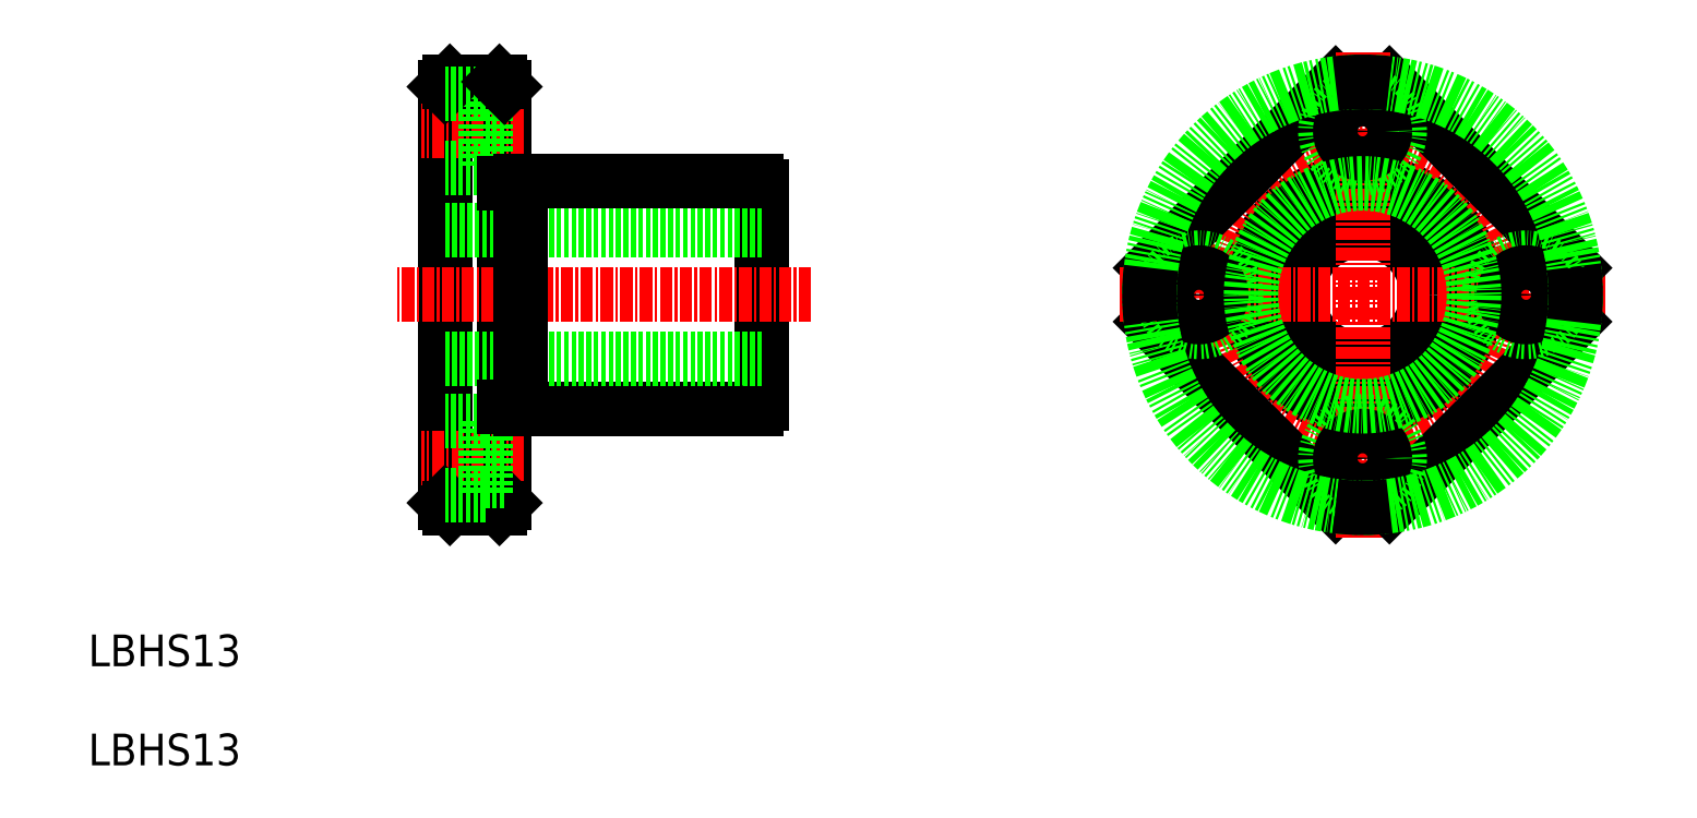
<metadata>
{"format":"dxf","ext":"dxf","renderer":"ezdxf+matplotlib","layout":"modelspace","background":"white","min_lineweight":24,"dpi":150}
</metadata>
<code>
0
SECTION
2
ENTITIES
0
LINE
8
0
10
309.9
20
170
30
0
11
309.9
21
212
31
0
0
LINE
8
0
10
315.9
20
170
30
0
11
315.9
21
212
31
0
0
LINE
8
0
10
341.9
20
180
30
0
11
341.9
21
201.9
31
0
0
LINE
8
CENTER
10
317.8
20
174.5
30
0
11
307.6
21
174.5
31
0
0
LINE
8
0
10
315.4
20
169.5
30
0
11
310.4
21
169.5
31
0
0
LINE
8
0
10
310.4
20
169.5
30
0
11
309.9
21
170
31
0
0
LINE
8
0
10
317.5
20
179.5
30
0
11
341.4
21
179.5
31
0
0
LINE
8
0
10
315.4
20
169.5
30
0
11
315.9
21
170
31
0
0
LINE
8
0
10
322
20
179.5
30
0
11
322
21
179.5
31
0
0
LINE
8
0
10
328.2
20
179.5
30
0
11
328.2
21
179.5
31
0
0
LINE
8
CENTER
10
317.8
20
207.5
30
0
11
307.6
21
207.5
31
0
0
LINE
8
CENTER
10
346.8
20
191
30
0
11
305
21
191
31
0
0
LINE
8
0
10
341.9
20
184.5
30
0
11
309.9
21
184.5
31
0
0
LINE
8
0
10
341.9
20
197.5
30
0
11
309.9
21
197.5
31
0
0
LINE
8
0
10
315.9
20
209.7
30
0
11
314
21
209.7
31
0
0
LINE
8
0
10
315.9
20
205.2
30
0
11
314
21
205.2
31
0
0
LINE
8
0
10
315.4
20
212.5
30
0
11
310.4
21
212.5
31
0
0
LINE
8
0
10
314
20
211.2
30
0
11
314
21
203.7
31
0
0
LINE
8
0
10
314
20
203.7
30
0
11
309.9
21
203.7
31
0
0
LINE
8
0
10
310.4
20
212.5
30
0
11
309.9
21
212
31
0
0
LINE
8
0
10
314
20
211.2
30
0
11
309.9
21
211.2
31
0
0
LINE
8
0
10
317.5
20
202.5
30
0
11
341.4
21
202.5
31
0
0
LINE
8
0
10
315.4
20
212.5
30
0
11
315.9
21
212
31
0
0
CIRCLE
8
0
10
402.5
20
191
30
0
40
6.5
0
CIRCLE
8
0
10
402.5
20
191
30
0
40
11.5
0
CIRCLE
8
CENTER
10
402.5
20
191
30
0
40
16.5
0
LINE
8
0
10
399.8
20
212.3
30
0
11
381.1
21
193.7
31
0
0
LINE
8
0
10
399.8
20
169.6
30
0
11
381.1
21
188.2
31
0
0
LINE
8
CENTER
10
378
20
191
30
0
11
427
21
191
31
0
0
CIRCLE
8
0
10
386
20
191
30
0
40
3.75
0
CIRCLE
8
0
10
386
20
191
30
0
40
2.25
0
LINE
8
0
10
423.8
20
193.7
30
0
11
405.2
21
212.3
31
0
0
LINE
8
CENTER
10
402.5
20
166.5
30
0
11
402.5
21
215.5
31
0
0
LINE
8
0
10
423.8
20
188.2
30
0
11
405.2
21
169.6
31
0
0
CIRCLE
8
0
10
402.5
20
174.5
30
0
40
3.75
0
CIRCLE
8
0
10
402.5
20
174.5
30
0
40
2.25
0
CIRCLE
8
0
10
419
20
191
30
0
40
3.75
0
CIRCLE
8
0
10
419
20
191
30
0
40
2.25
0
CIRCLE
8
0
10
402.5
20
207.5
30
0
40
3.75
0
CIRCLE
8
0
10
402.5
20
207.5
30
0
40
2.25
0
LINE
8
0
10
314
20
178.2
30
0
11
314
21
170.7
31
0
0
LINE
8
0
10
314
20
170.7
30
0
11
309.9
21
170.7
31
0
0
LINE
8
0
10
315.9
20
172.2
30
0
11
314
21
172.2
31
0
0
LINE
8
0
10
314
20
178.2
30
0
11
309.9
21
178.2
31
0
0
LINE
8
0
10
315.9
20
176.7
30
0
11
314
21
176.7
31
0
0
ARC
8
0
10
340.8
20
180.6
30
0
40
1.3
50
297.8
51
332.2
0
LINE
8
0
10
317.5
20
179.5
30
0
11
317.5
21
202.5
31
0
0
LINE
8
0
10
315.9
20
179.7
30
0
11
317.5
21
179.7
31
0
0
LINE
8
0
10
315.9
20
202.2
30
0
11
317.5
21
202.2
31
0
0
ARC
8
0
10
340.8
20
201.3
30
0
40
1.3
50
27.8
51
62.2
0
CIRCLE
8
0
10
402.5
20
191
30
0
40
21.5
0
ARC
8
0
10
402.5
20
191
30
0
40
21.5
50
352.7
51
7.251
0
ARC
8
0
10
402.5
20
191
30
0
40
21.5
50
82.75
51
97.25
0
ARC
8
0
10
402.5
20
191
30
0
40
21.5
50
172.7
51
187.3
0
ARC
8
0
10
402.5
20
191
30
0
40
21.5
50
262.7
51
277.3
0
CIRCLE
8
0
10
402.5
20
191
30
0
40
11.25
0
TEXT
8
0
10
273.9
20
143.5
30
0
40
3.2
1
LBHS13
0
TEXT
8
0
10
273.9
20
153.5
30
0
40
3.2
1
LBHS13
0
ENDSEC
0
EOF

</code>
